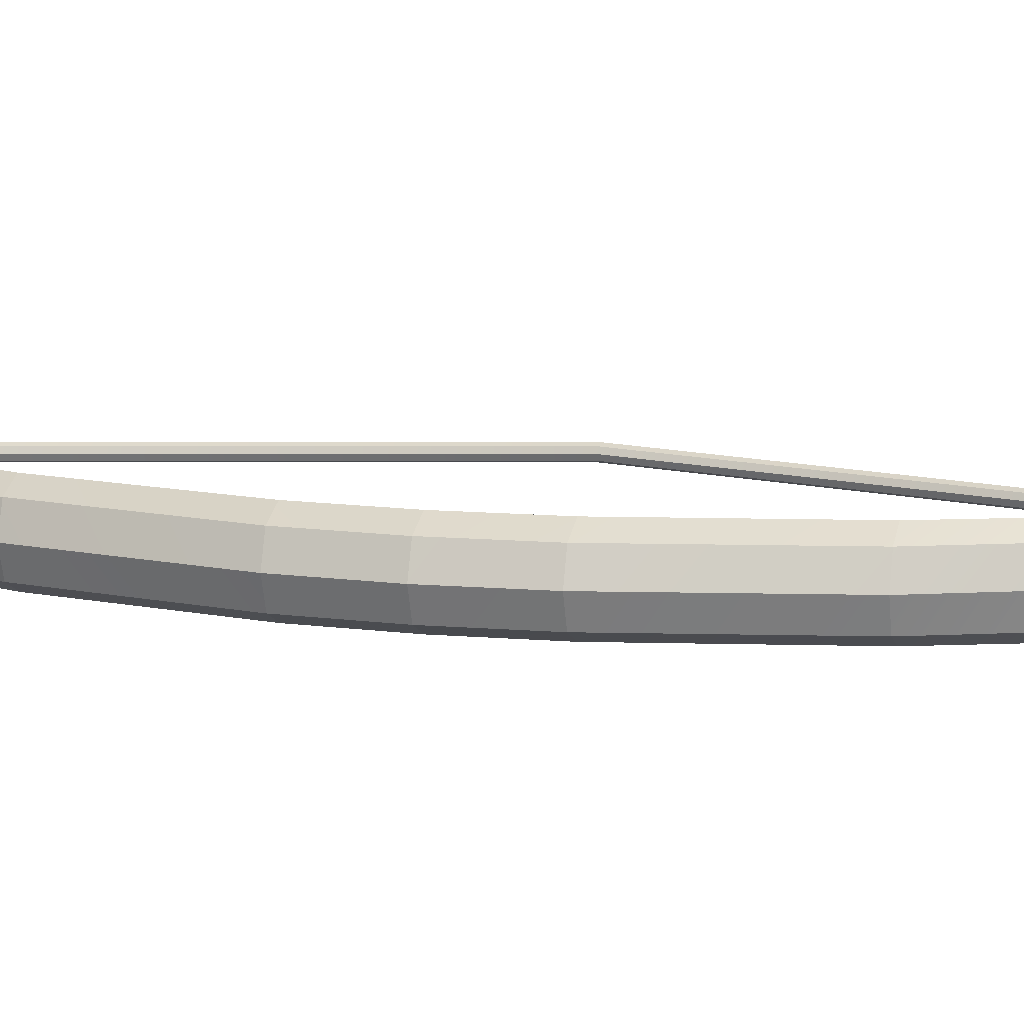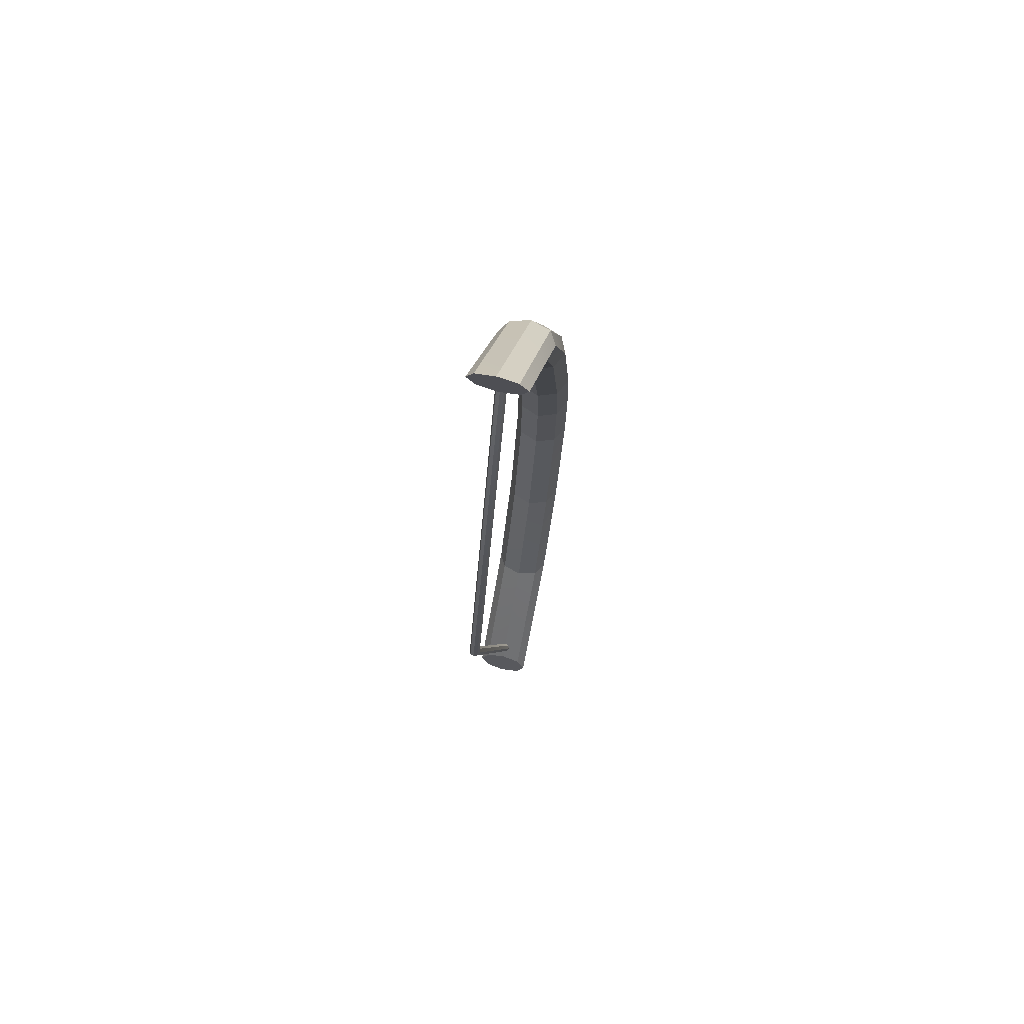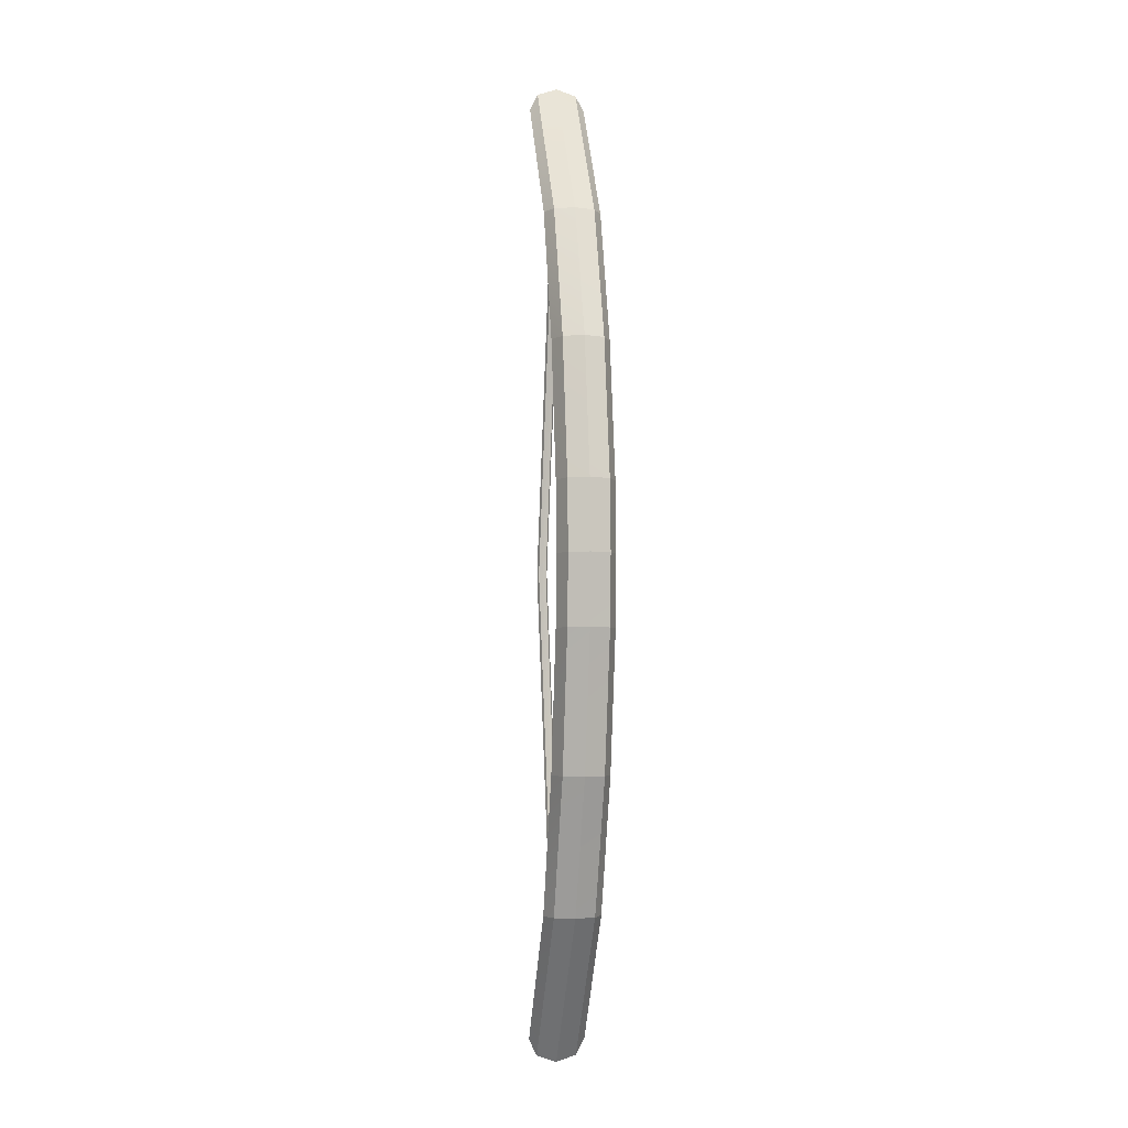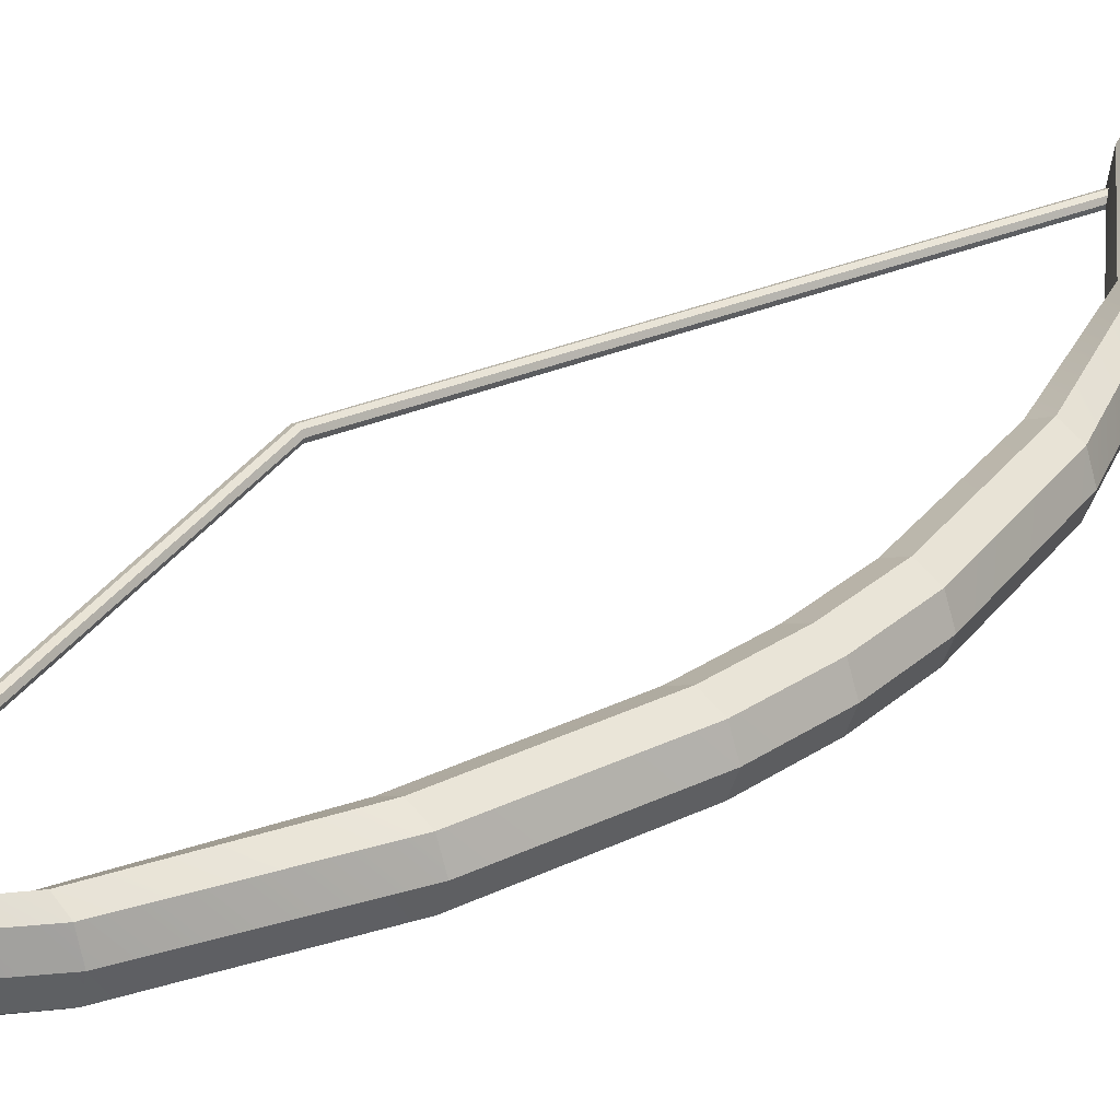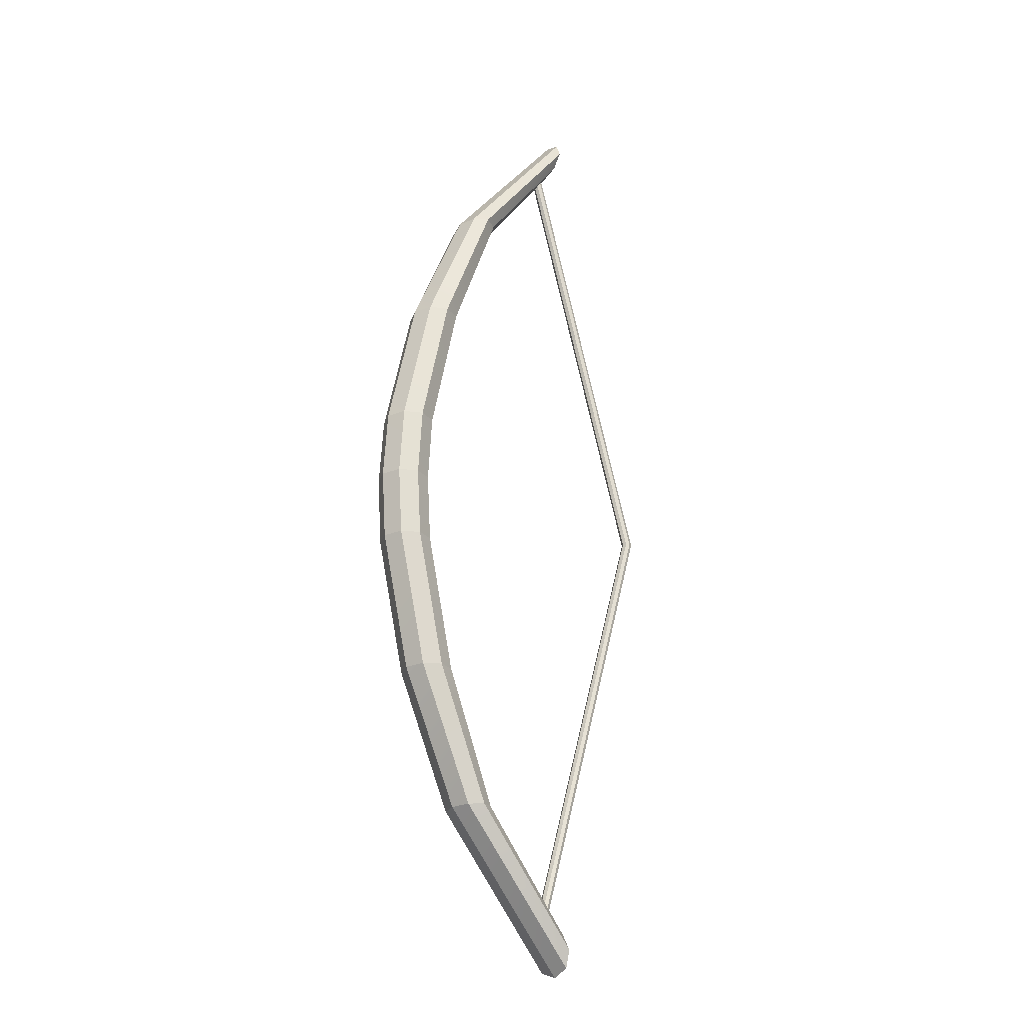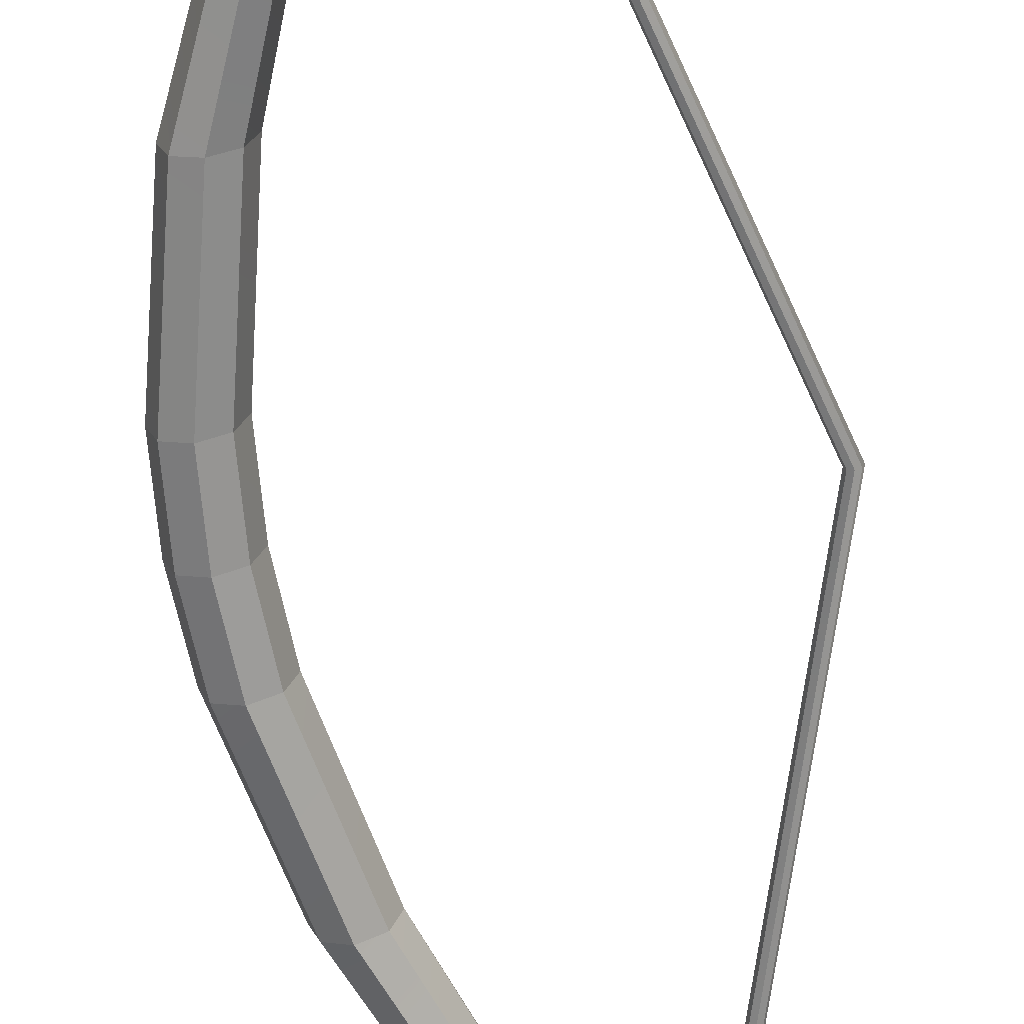
<metadata>
{"format":"obj","ext":"obj","renderer":"f3d","projection":"perspective","resolution":1024,"background":"white","views":[{"elev":11.2,"azim":105.8,"up":"+Z"},{"elev":71.0,"azim":-75.8,"up":"+Y"},{"elev":-4.0,"azim":81.6,"up":"+Y"},{"elev":31.0,"azim":42.9,"up":"+Z"},{"elev":-23.9,"azim":143.7,"up":"+Y"},{"elev":-65.4,"azim":-171.5,"up":"+Z"}]}
</metadata>
<code>
o Bow_Cylinder
v 1.183 2.391 -0.1416
v 1.173 2.474 -0.1001
v 1.168 2.509 -2e-06
v 1.173 2.474 0.1001
v 1.183 2.391 0.1416
v 1.194 2.307 0.1001
v 1.198 2.272 -2e-06
v 1.194 2.307 -0.1001
v 2.134 0.3468 -0.1416
v 1.985 1.037 -0.1416
v 1.713 1.722 -0.1416
v 1.782 1.724 -0.1001
v 2.072 1.04 -0.1001
v 2.224 0.3479 -0.1001
v 1.811 1.725 -1e-06
v 2.107 1.04 -0
v 2.261 0.3482 0
v 1.782 1.724 0.1001
v 2.072 1.04 0.1001
v 2.224 0.3479 0.1001
v 1.713 1.722 0.1416
v 1.985 1.037 0.1416
v 2.134 0.3468 0.1416
v 1.644 1.718 0.1001
v 1.898 1.034 0.1001
v 2.044 0.3449 0.1001
v 1.615 1.717 -1e-06
v 1.863 1.033 -1e-06
v 2.007 0.3439 -0
v 1.644 1.719 -0.1001
v 1.898 1.034 -0.1001
v 2.044 0.3448 -0.1001
v 1.184 -2.391 -0.1416
v 1.173 -2.475 -0.1001
v 1.169 -2.509 0
v 1.173 -2.475 0.1001
v 1.184 -2.391 0.1416
v 1.194 -2.307 0.1001
v 1.199 -2.273 0
v 1.194 -2.307 -0.1001
v 2.134 -0.3468 -0.1416
v 1.985 -1.038 -0.1416
v 1.714 -1.722 -0.1416
v 1.783 -1.725 -0.1001
v 2.072 -1.04 -0.1001
v 2.224 -0.3479 -0.1001
v 1.811 -1.726 0
v 2.108 -1.04 0
v 2.261 -0.3482 0
v 1.783 -1.725 0.1001
v 2.072 -1.04 0.1001
v 2.224 -0.3479 0.1001
v 1.714 -1.722 0.1416
v 1.985 -1.038 0.1416
v 2.134 -0.3468 0.1416
v 1.644 -1.719 0.1001
v 1.899 -1.034 0.1001
v 2.044 -0.3449 0.1001
v 1.616 -1.717 0
v 1.863 -1.033 0
v 2.007 -0.344 0
v 1.644 -1.719 -0.1001
v 1.899 -1.035 -0.1001
v 2.044 -0.3449 -0.1001
v 2.156 0 -0.1416
v 2.246 0 -0.1001
v 2.284 0 0
v 2.246 0 0.1001
v 2.156 0 0.1416
v 2.065 0 0.1001
v 2.027 0 -0
v 2.065 0 -0.1001
v 1.262 2.273 -0.02669
v 1.262 -2.273 -0.02669
v 1.28 2.274 -0.01888
v 1.281 -2.274 -0.01887
v 1.288 2.274 -2e-06
v 1.289 -2.274 0
v 1.28 2.274 0.01887
v 1.281 -2.274 0.01887
v 1.262 2.273 0.02669
v 1.262 -2.273 0.02669
v 1.243 2.272 0.01887
v 1.243 -2.272 0.01887
v 1.235 2.271 -2e-06
v 1.236 -2.272 0
v 1.243 2.272 -0.01888
v 1.243 -2.272 -0.01887
v 0.6185 0 -0.02669
v 0.6374 -0 -0.01887
v 0.6452 -0 -0
v 0.6374 -0 0.01887
v 0.6185 -0 0.02669
v 0.5996 -0 0.01887
v 0.5918 -0 -0
v 0.5996 -0 -0.01887
f 11 2 12
f 12 3 15
f 15 4 18
f 18 5 21
f 21 6 24
f 6 27 24
f 36 39 35
f 27 8 30
f 30 1 11
f 72 9 65
f 32 10 9
f 31 11 10
f 71 32 72
f 29 31 32
f 28 30 31
f 26 71 70
f 25 29 26
f 24 28 25
f 69 26 70
f 23 25 26
f 22 24 25
f 68 23 69
f 20 22 23
f 19 21 22
f 67 20 68
f 17 19 20
f 16 18 19
f 66 17 67
f 14 16 17
f 13 15 16
f 65 14 66
f 9 13 14
f 10 12 13
f 96 86 95
f 43 34 33
f 44 35 34
f 47 36 35
f 50 37 36
f 53 38 37
f 59 38 56
f 37 38 36
f 59 40 39
f 62 33 40
f 72 41 64
f 64 42 63
f 63 43 62
f 71 64 61
f 61 63 60
f 60 62 59
f 71 58 70
f 61 57 58
f 60 56 57
f 69 58 55
f 55 57 54
f 54 56 53
f 68 55 52
f 52 54 51
f 51 53 50
f 67 52 49
f 49 51 48
f 48 50 47
f 66 49 46
f 46 48 45
f 45 47 44
f 65 46 41
f 41 45 42
f 42 44 43
f 90 74 89
f 91 76 90
f 91 80 78
f 92 82 80
f 93 84 82
f 94 86 84
f 89 88 96
f 33 34 40
f 39 34 35
f 5 4 6
f 4 7 6
f 3 8 7
f 1 8 2
f 87 89 96
f 85 94 83
f 83 93 81
f 81 92 79
f 79 91 77
f 75 91 90
f 73 90 89
f 85 96 95
f 12 2 3
f 15 3 4
f 18 4 5
f 21 5 6
f 69 23 26
f 23 22 25
f 22 21 24
f 68 20 23
f 20 19 22
f 19 18 21
f 67 17 20
f 17 16 19
f 16 15 18
f 66 14 17
f 14 13 16
f 13 12 15
f 44 47 35
f 47 50 36
f 50 53 37
f 53 56 38
f 69 70 58
f 55 58 57
f 54 57 56
f 68 69 55
f 52 55 54
f 51 54 53
f 67 68 52
f 49 52 51
f 48 51 50
f 66 67 49
f 46 49 48
f 45 48 47
f 11 1 2
f 6 7 27
f 36 38 39
f 27 7 8
f 30 8 1
f 72 32 9
f 32 31 10
f 31 30 11
f 71 29 32
f 29 28 31
f 28 27 30
f 26 29 71
f 25 28 29
f 24 27 28
f 65 9 14
f 9 10 13
f 10 11 12
f 96 88 86
f 43 44 34
f 59 39 38
f 59 62 40
f 62 43 33
f 72 65 41
f 64 41 42
f 63 42 43
f 71 72 64
f 61 64 63
f 60 63 62
f 71 61 58
f 61 60 57
f 60 59 56
f 65 66 46
f 41 46 45
f 42 45 44
f 90 76 74
f 91 78 76
f 91 92 80
f 92 93 82
f 93 94 84
f 94 95 86
f 89 74 88
f 39 40 34
f 4 3 7
f 3 2 8
f 87 73 89
f 85 95 94
f 83 94 93
f 81 93 92
f 79 92 91
f 75 77 91
f 73 75 90
f 85 87 96

</code>
